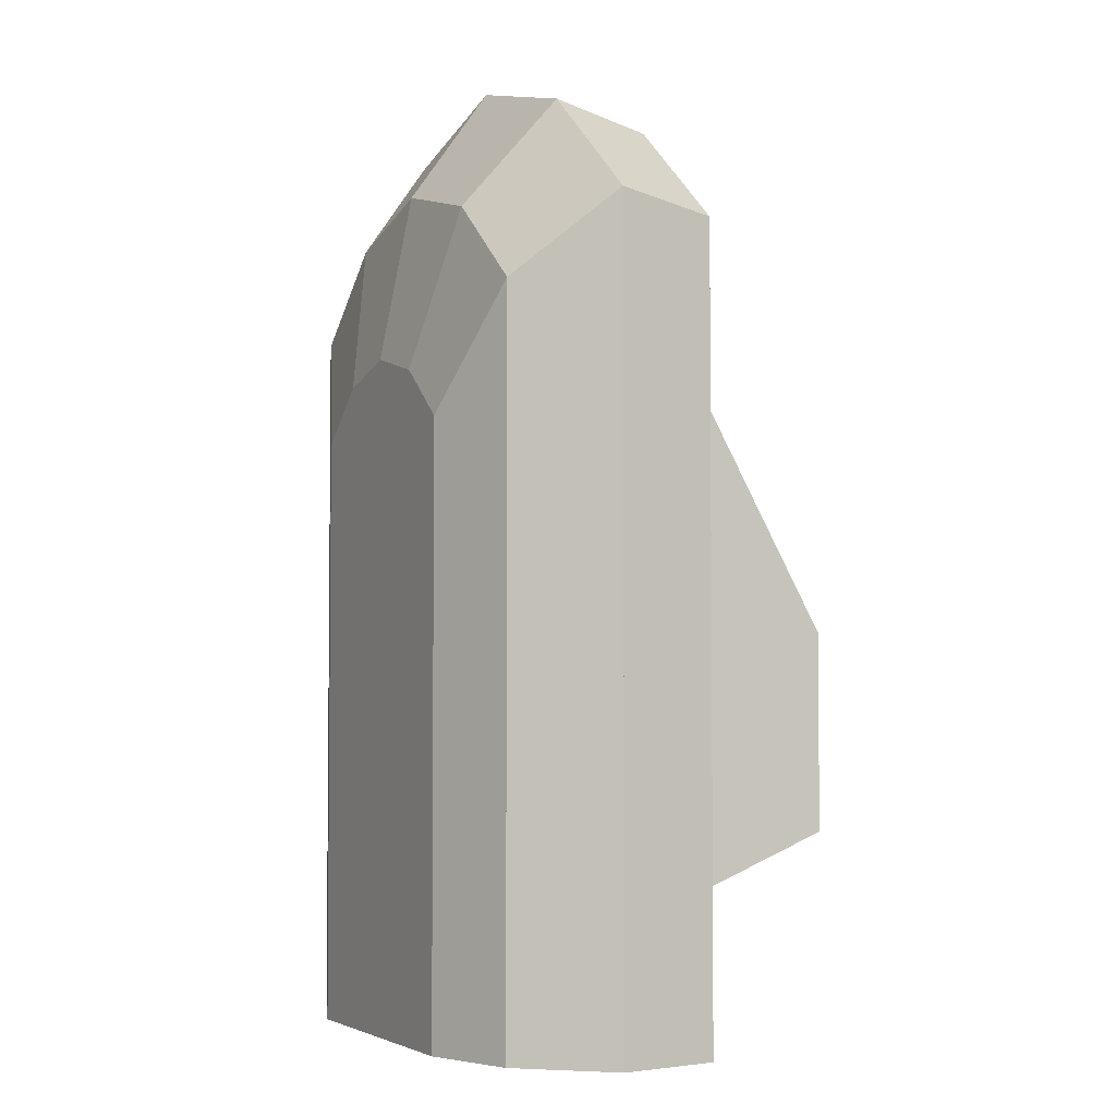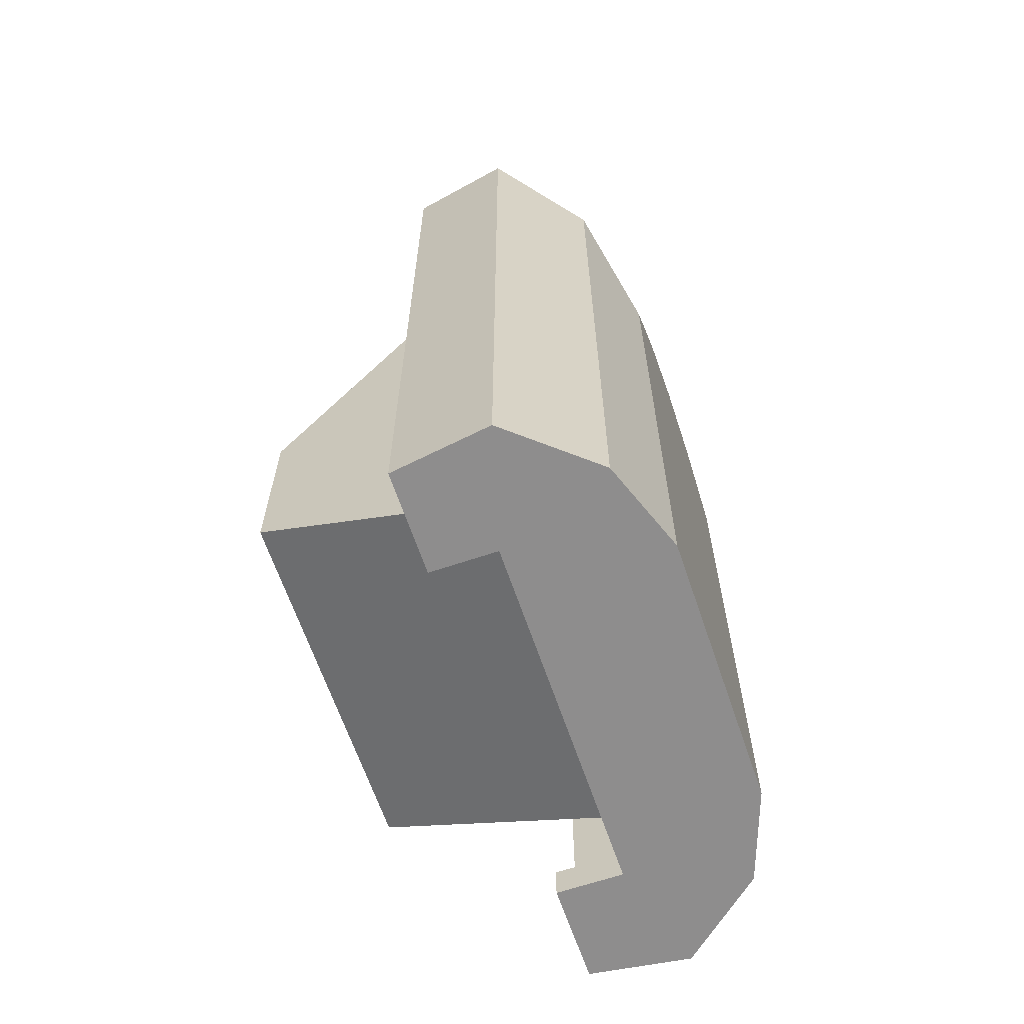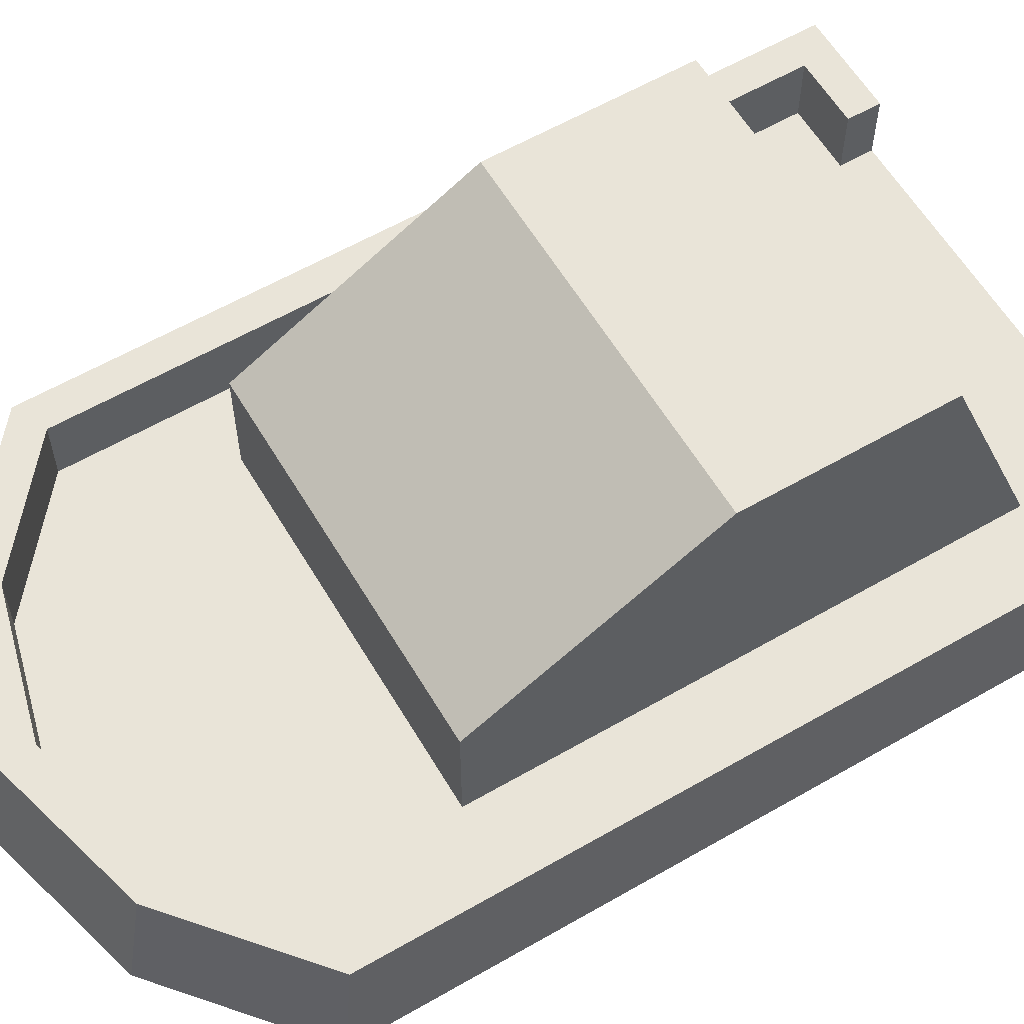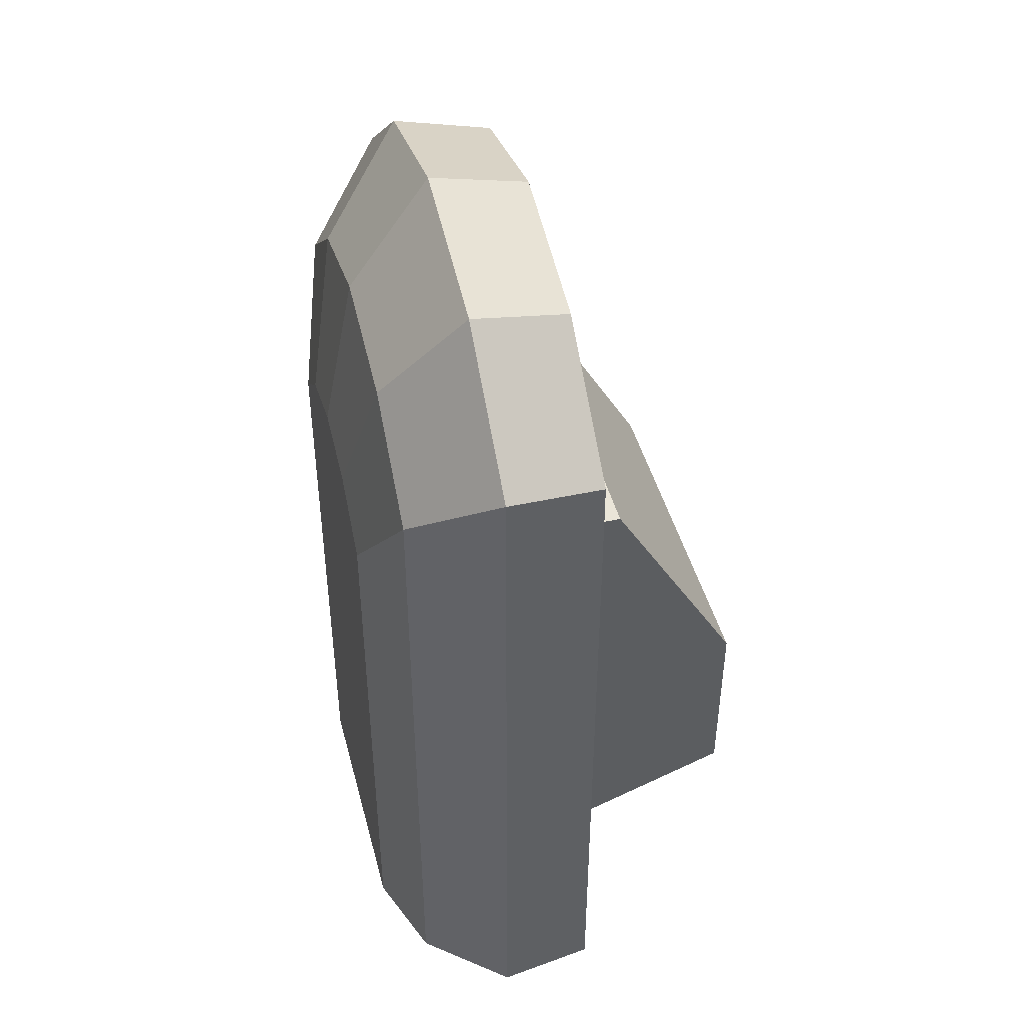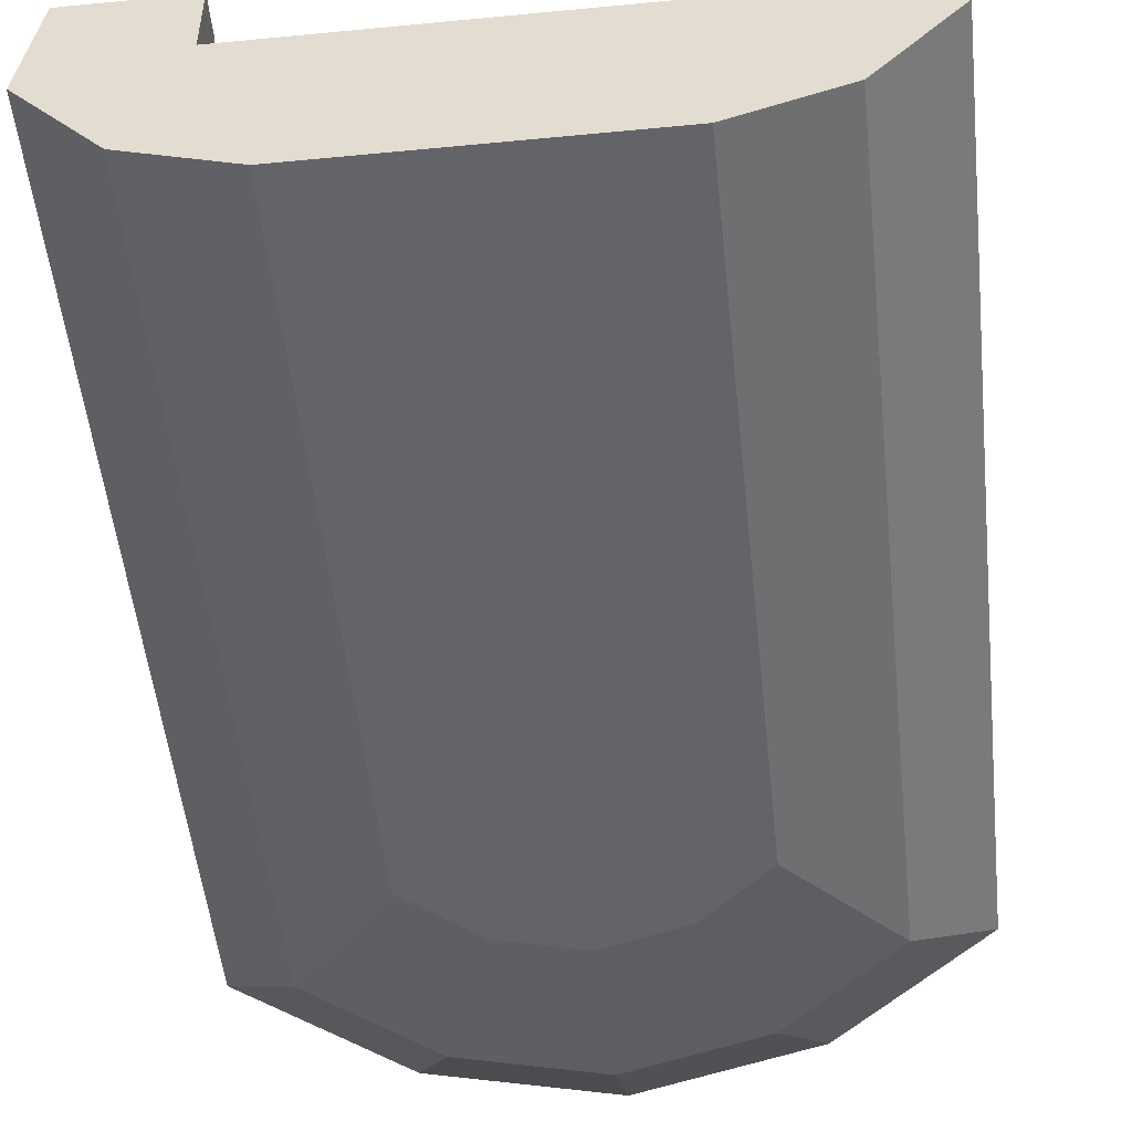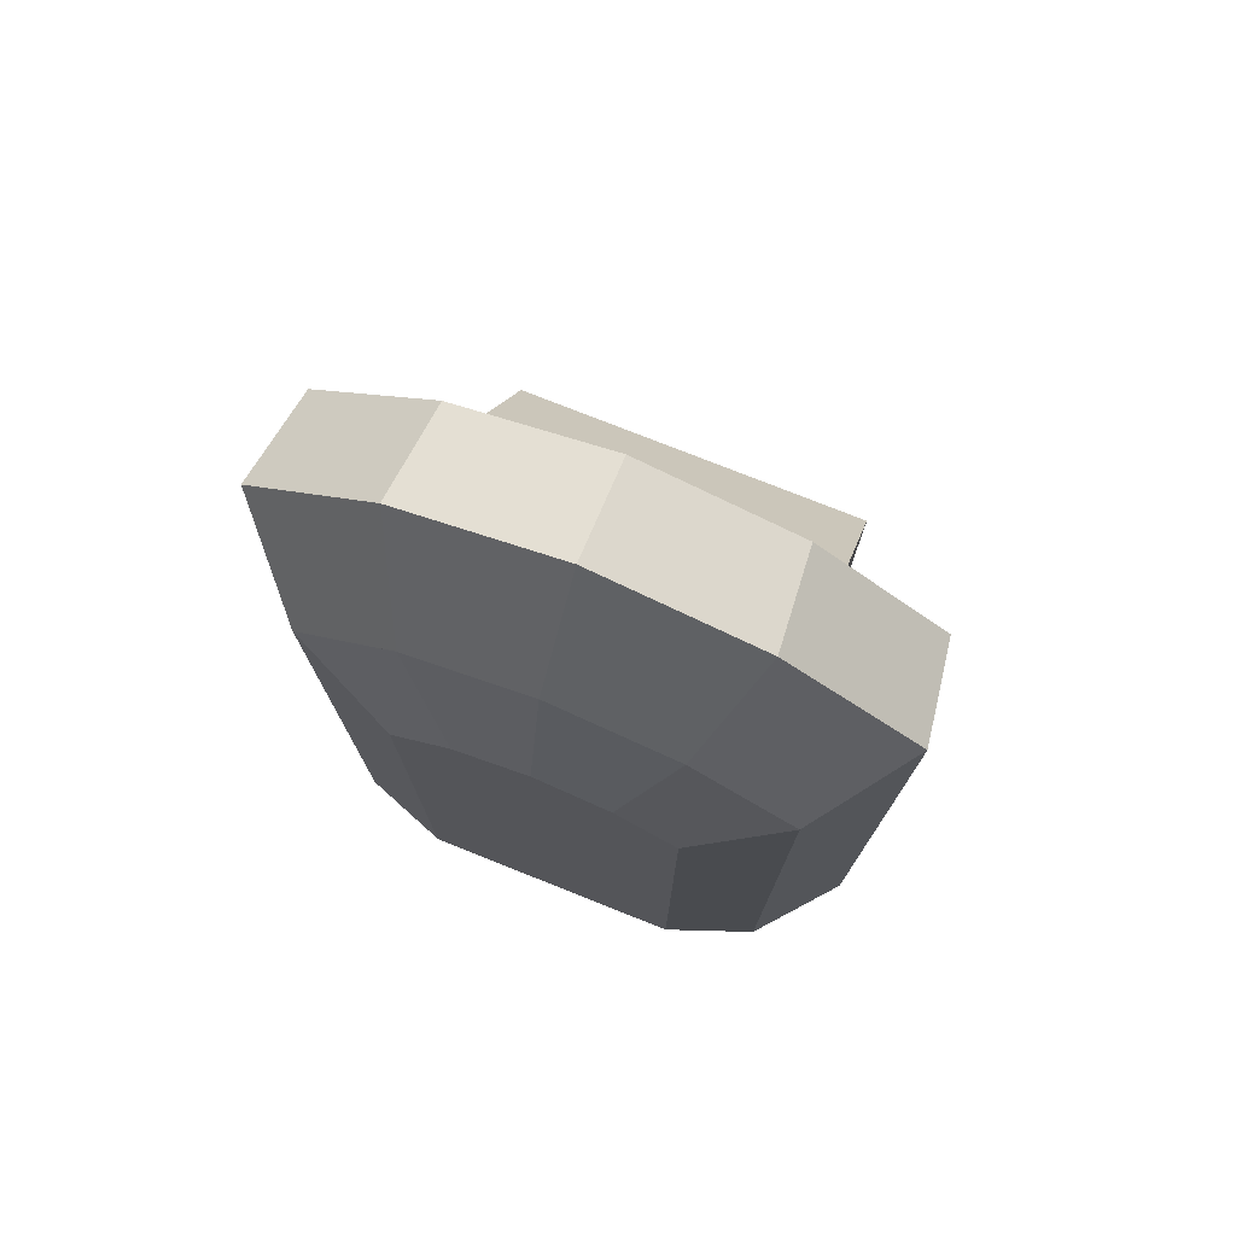
<metadata>
{"format":"obj","ext":"obj","renderer":"f3d","projection":"perspective","resolution":1024,"background":"white","views":[{"elev":-3.7,"azim":63.3,"up":"+Z"},{"elev":-64.7,"azim":-71.2,"up":"+Z"},{"elev":59.9,"azim":59.4,"up":"+Y"},{"elev":45.5,"azim":75.4,"up":"+Z"},{"elev":-51.3,"azim":-174.0,"up":"+Y"},{"elev":76.1,"azim":21.7,"up":"+Z"}]}
</metadata>
<code>
v 0.6455 0.1568 0.9004
v 0.7613 0.2265 0.8026
v 0.7613 0.1568 0.8026
v 0.6455 0.2265 0.9004
v 0.5 0.2265 0.9395
v 0.5 0.1568 0.9395
v 0.6916 0.1568 0.6603
v 0.3545 0.1568 0.9004
v 0.3084 0.1568 0.6603
v 0.2387 0.1568 0.8026
v 0.2387 0.1568 0.03484
v 0.3084 0.1568 0.1045
v 0.3101 0.1568 0.03484
v 0.6916 0.1568 0.1045
v 0.3084 0.4179 0.2091
v 0.6916 0.4179 0.2091
v 0.6916 0.4179 0.4164
v 0.3084 0.4179 0.4164
v 0.3084 0.2787 0.4164
v 0.3084 0.2787 0.6603
v 0.6916 0.2787 0.6603
v 0.6916 0.2787 0.4164
v 0.7613 0.1568 0.03484
v 0.6899 0.1568 0.03484
v 0.3101 0.1568 0
v 0.3101 0.2265 0.03484
v 0.3101 0.2265 0
v 0.2038 0.2265 0
v 0.189 0.122 0
v 0.811 0.122 0
v 0.6899 0.1568 0
v 0.7962 0.2265 0
v 0.6899 0.2265 0
v 0.6899 0.2265 0.03484
v 0.7613 0.2265 0.03484
v 0.7962 0.2265 0.8188
v 0.662 0.2265 0.9321
v 0.5 0.2265 0.9756
v 0.3545 0.2265 0.9004
v 0.338 0.2265 0.9321
v 0.2387 0.2265 0.8026
v 0.2038 0.2265 0.8188
v 0.2387 0.2265 0.03484
v 0.189 0.122 0.8354
v 0.3299 0.122 0.9543
v 0.5 0.122 1
v 0.6701 0.122 0.9543
v 0.811 0.122 0.8354
v 0.2631 0.03484 0.7526
v 0.3704 0.03484 0.8432
v 0.3578 0 0.6272
v 0.4222 0 0.6815
v 0.6422 0 0
v 0.3578 0 0
v 0.2631 0.03484 0
v 0.7369 0.03484 0
v 0.5 0.03484 0.878
v 0.6296 0.03484 0.8432
v 0.7369 0.03484 0.7526
v 0.6422 0 0.6272
v 0.5778 0 0.6815
v 0.5 0 0.7024
g Mesh1 Group1 Model
f 1 2 3
f 2 1 4
f 1 5 4
f 5 1 6
f 7 6 1
f 7 8 6
f 9 8 7
f 9 10 8
f 10 9 11
f 12 11 9
f 11 12 13
f 13 12 14
f 15 14 12
f 14 15 16
f 15 17 16
f 17 15 18
f 15 19 18
f 12 19 15
f 9 19 12
f 19 9 20
f 9 21 20
f 21 9 7
f 14 21 7
f 21 14 22
f 22 14 17
f 17 14 16
f 17 21 22
f 18 21 17
f 21 18 20
f 19 20 18
f 7 3 14
f 7 1 3
f 23 14 3
f 24 14 23
f 25 14 24
f 13 14 25
f 25 26 13
f 26 25 27
f 25 28 27
f 25 29 28
f 29 25 30
f 31 30 25
f 30 31 32
f 32 31 33
f 24 33 31
f 33 24 34
f 24 35 34
f 35 24 23
f 3 35 23
f 35 3 2
f 2 36 35
f 2 37 36
f 4 37 2
f 5 37 4
f 5 38 37
f 39 38 5
f 39 40 38
f 41 40 39
f 41 42 40
f 42 41 28
f 43 28 41
f 28 43 27
f 27 43 26
f 11 26 43
f 26 11 13
f 41 11 43
f 11 41 10
f 41 8 10
f 8 41 39
f 39 6 8
f 6 39 5
f 29 42 28
f 42 29 44
f 30 44 29
f 44 30 45
f 45 30 46
f 46 30 47
f 47 30 48
f 30 36 48
f 36 30 32
f 32 35 36
f 33 35 32
f 35 33 34
f 36 47 48
f 47 36 37
f 37 46 47
f 46 37 38
f 38 45 46
f 45 38 40
f 40 44 45
f 44 40 42
f 49 45 44
f 45 49 50
f 51 50 49
f 50 51 52
f 51 53 52
f 53 51 54
f 49 54 51
f 54 49 55
f 56 49 55
f 49 56 50
f 50 56 57
f 57 56 58
f 58 56 59
f 60 56 59
f 56 60 53
f 61 53 60
f 62 53 61
f 52 53 62
f 57 52 62
f 52 57 50
f 46 50 57
f 50 46 45
f 58 46 57
f 46 58 47
f 59 47 58
f 47 59 48
f 59 30 48
f 30 59 56
f 56 29 30
f 29 56 55
f 53 55 56
f 55 53 54
f 49 29 55
f 29 49 44
f 58 60 59
f 60 58 61
f 58 62 61
f 62 58 57
f 31 25 24

</code>
